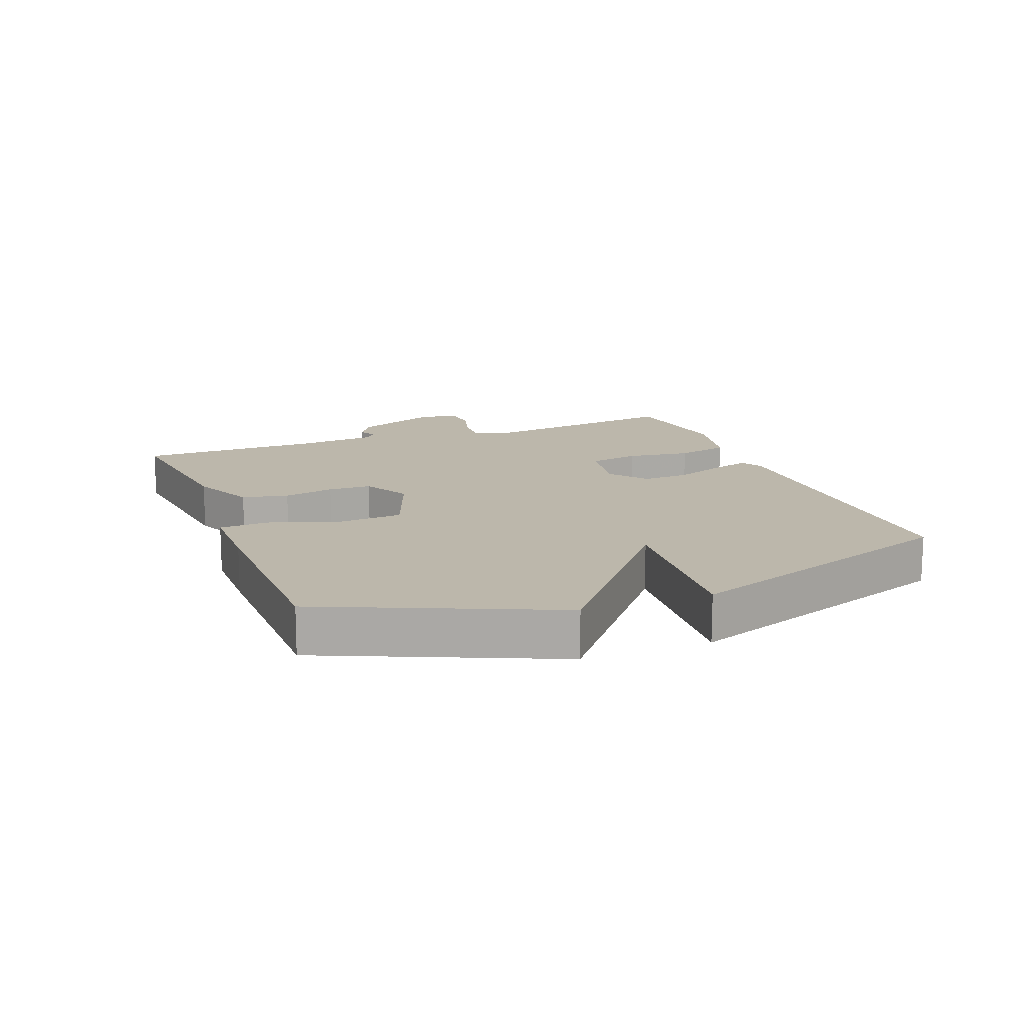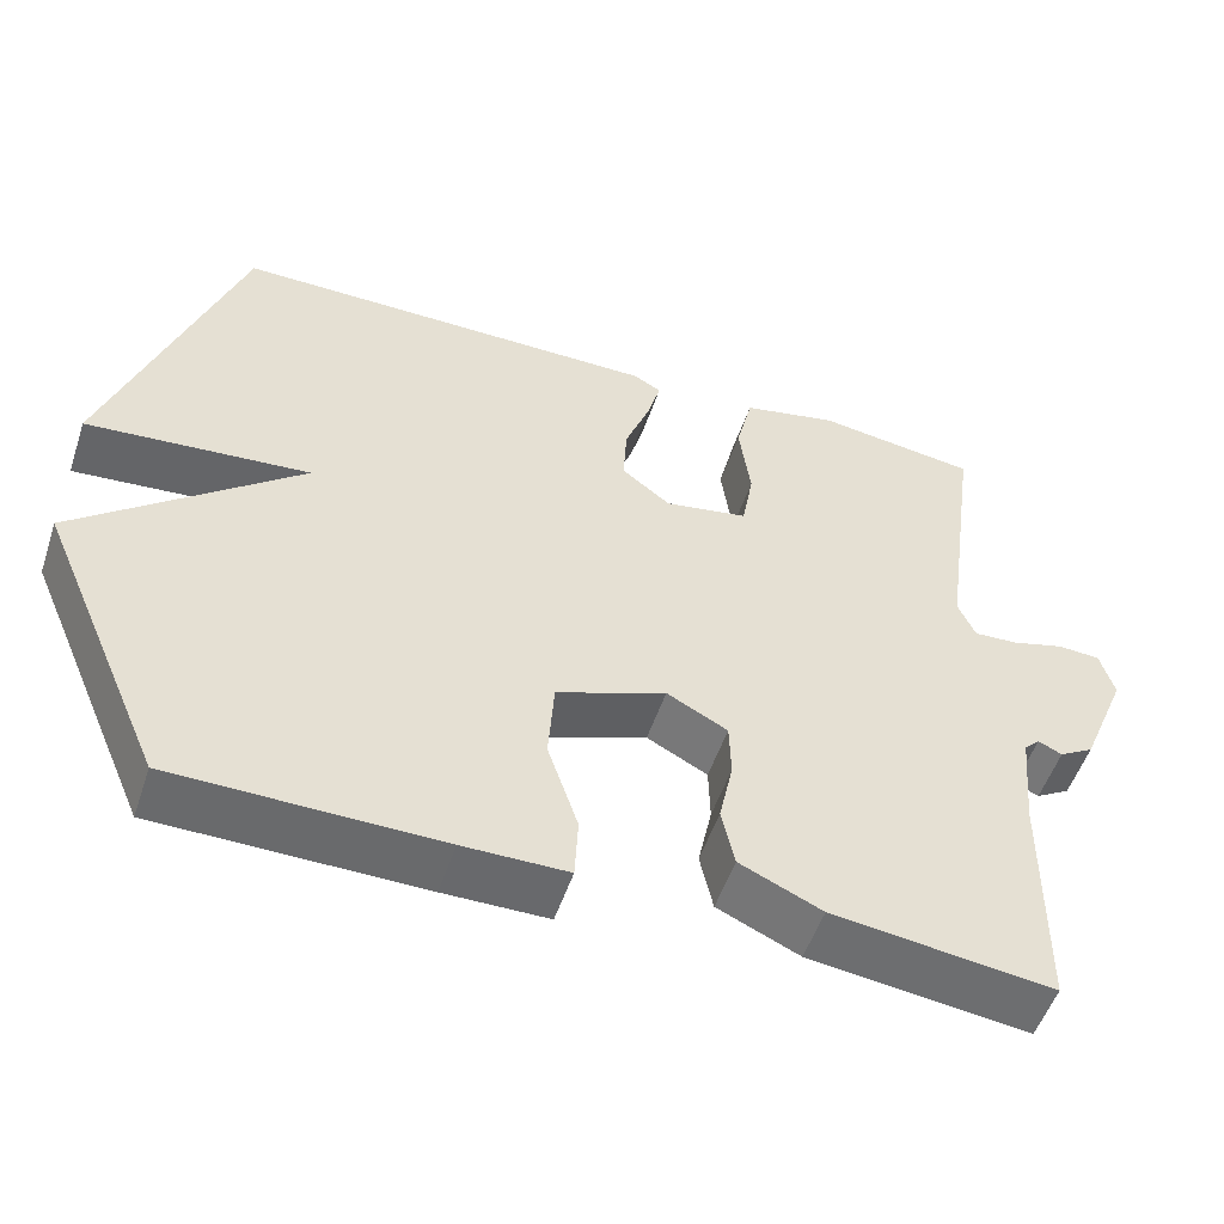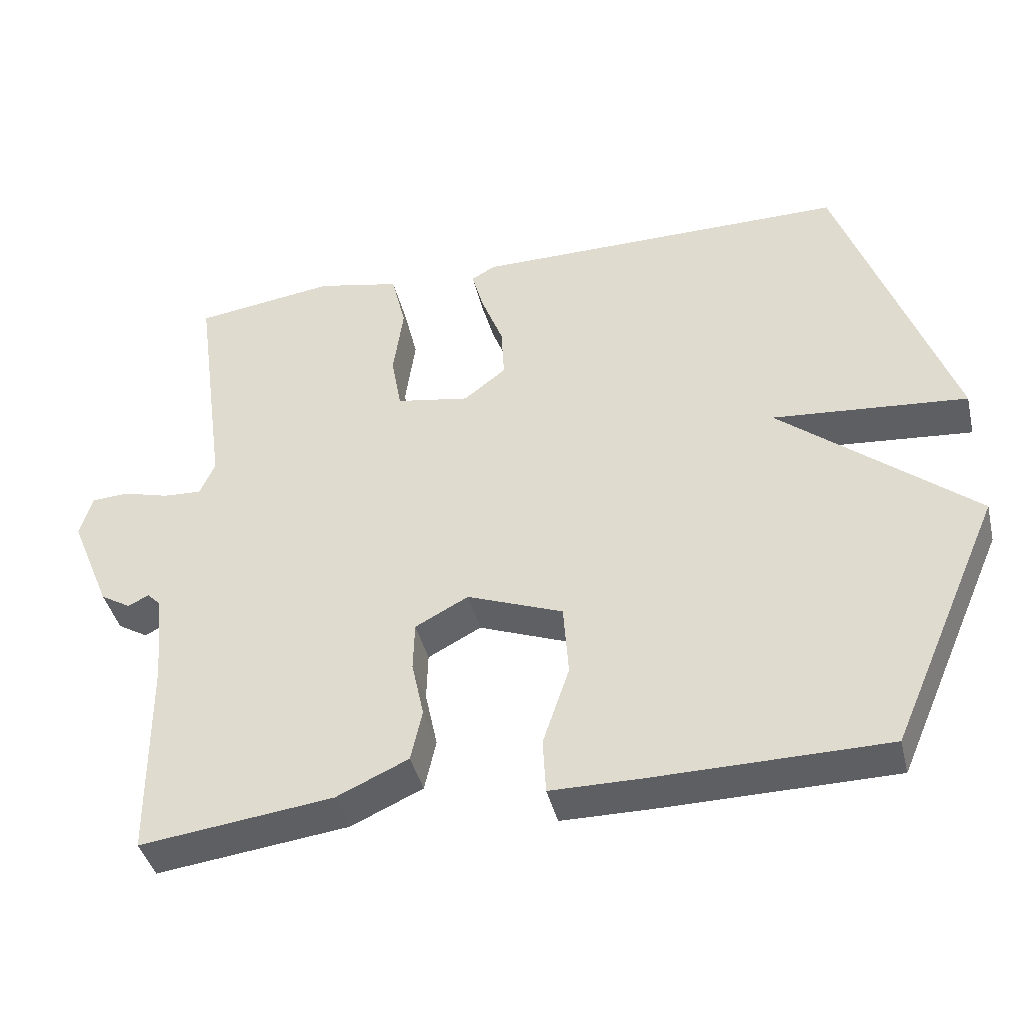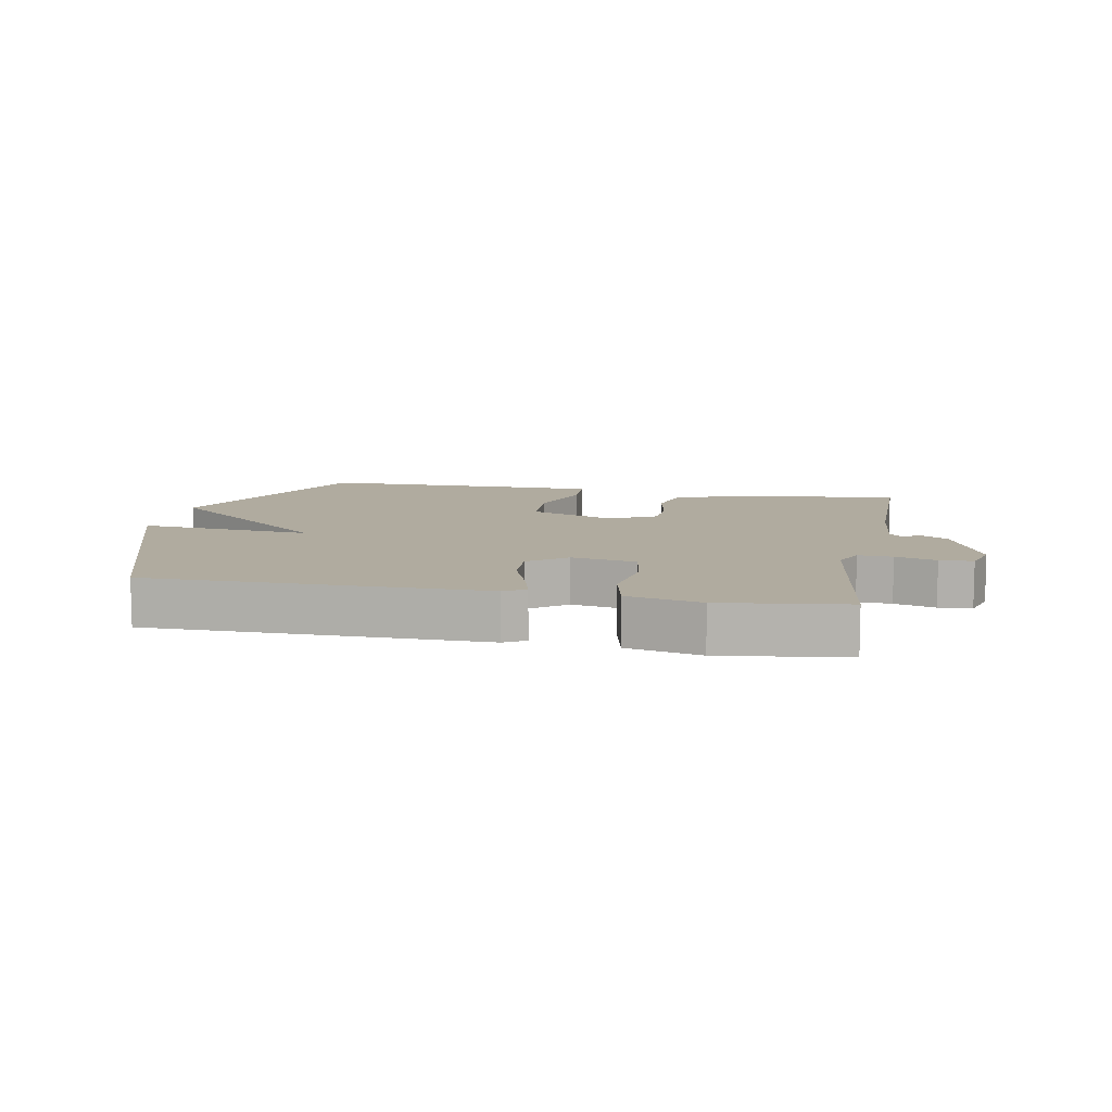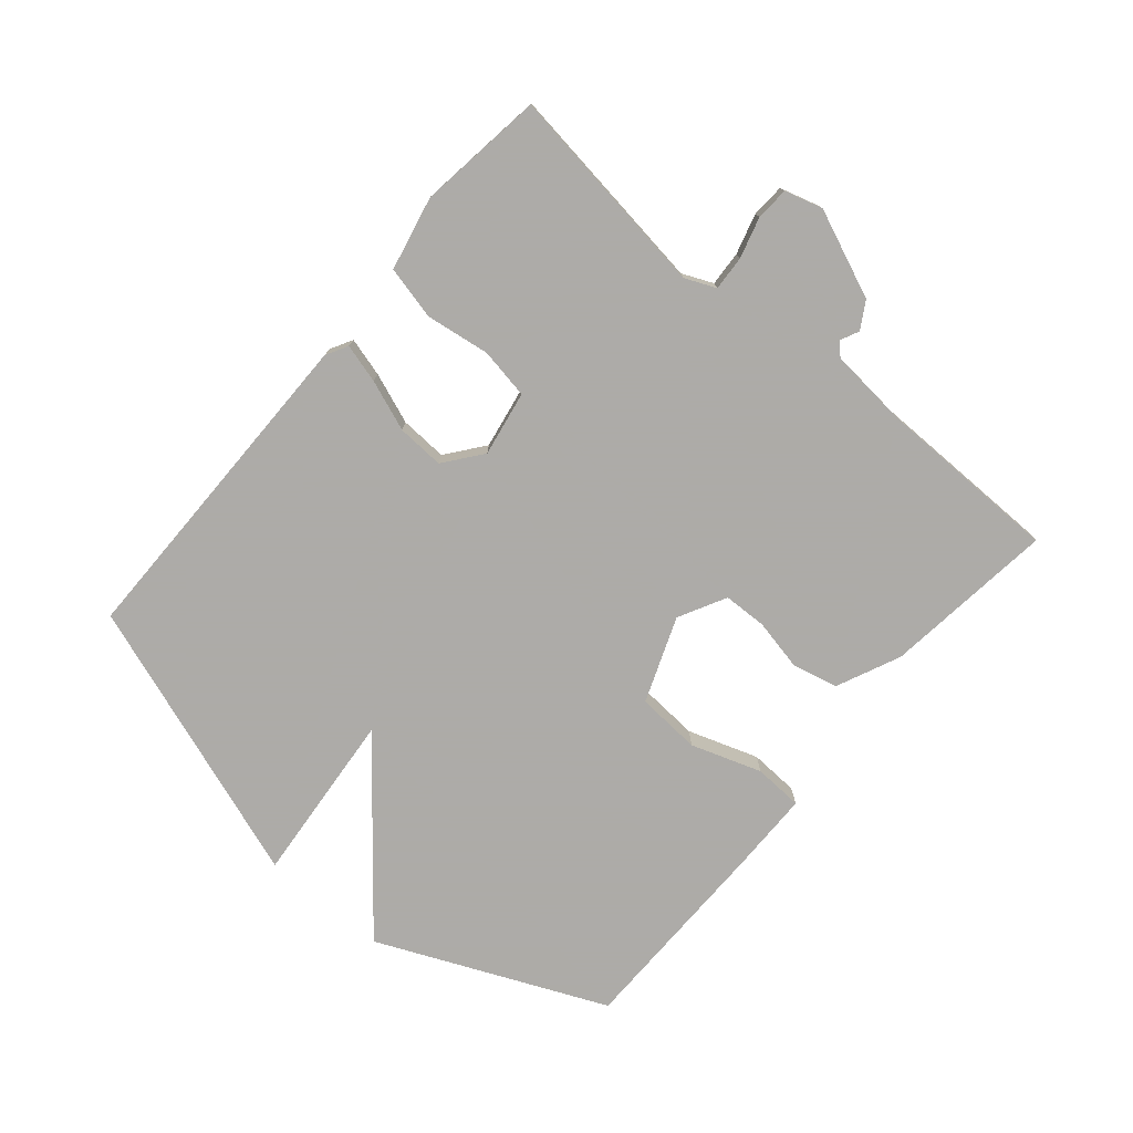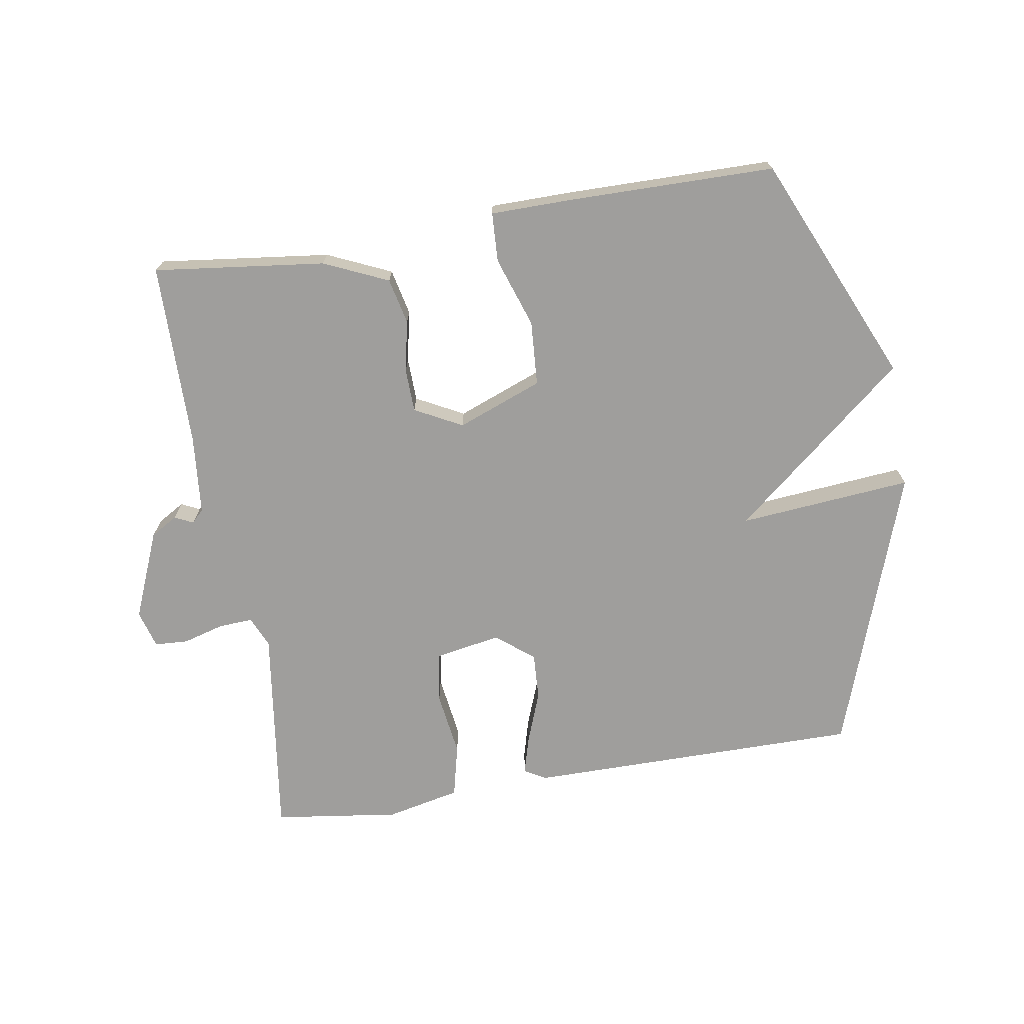
<metadata>
{"format":"obj","ext":"obj","renderer":"f3d","projection":"perspective","resolution":1024,"background":"white","views":[{"elev":14.4,"azim":-111.2,"up":"+Y"},{"elev":-52.8,"azim":-18.4,"up":"+Z"},{"elev":-41.5,"azim":-166.5,"up":"+Z"},{"elev":9.7,"azim":11.2,"up":"+Y"},{"elev":-76.5,"azim":49.8,"up":"+Y"},{"elev":-71.0,"azim":-170.6,"up":"+Y"}]}
</metadata>
<code>
v 0.5 0.07 -0.5
v 0.232 0.07 -0.467
v 0.132 0.07 -0.422
v 0.116 0.07 -0.35
v 0.133 0.07 -0.27
v 0.131 0.07 -0.202
v 0.057 0.07 -0.163
v -0.076 0.07 -0.214
v -0.083 0.07 -0.315
v -0.046 0.07 -0.425
v -0.05 0.07 -0.502
v -0.177 0.07 -0.503
v -0.5 0.07 -0.5
v -0.656 0.07 -0.144
v -0.385 0.07 0.08
v -0.656 0.07 0.056
v -0.5 0.07 0.5
v 0.024 0.07 0.5
v 0.058 0.07 0.481
v 0.041 0.07 0.42
v 0.011 0.07 0.341
v 0.007 0.07 0.267
v 0.066 0.07 0.221
v 0.168 0.07 0.239
v 0.182 0.07 0.318
v 0.168 0.07 0.419
v 0.188 0.07 0.502
v 0.304 0.07 0.527
v 0.5 0.07 0.5
v 0.454 0.07 0.168
v 0.475 0.07 0.12
v 0.529 0.07 0.123
v 0.593 0.07 0.141
v 0.645 0.07 0.138
v 0.662 0.07 0.079
v 0.605 0.07 -0.058
v 0.563 0.07 -0.083
v 0.534 0.07 -0.069
v 0.515 0.07 -0.088
v 0.503 0.07 -0.213
v 0.5 0 -0.5
v 0.232 0 -0.467
v 0.132 0 -0.422
v 0.116 0 -0.35
v 0.133 0 -0.27
v 0.131 0 -0.202
v 0.057 0 -0.163
v -0.076 0 -0.214
v -0.083 0 -0.315
v -0.046 0 -0.425
v -0.05 0 -0.502
v -0.177 0 -0.503
v -0.5 0 -0.5
v -0.656 0 -0.144
v -0.385 0 0.08
v -0.656 0 0.056
v -0.5 0 0.5
v 0.024 0 0.5
v 0.058 0 0.481
v 0.041 0 0.42
v 0.011 0 0.341
v 0.007 0 0.267
v 0.066 0 0.221
v 0.168 0 0.239
v 0.182 0 0.318
v 0.168 0 0.419
v 0.188 0 0.502
v 0.304 0 0.527
v 0.5 0 0.5
v 0.454 0 0.168
v 0.475 0 0.12
v 0.529 0 0.123
v 0.593 0 0.141
v 0.645 0 0.138
v 0.662 0 0.079
v 0.605 0 -0.058
v 0.563 0 -0.083
v 0.534 0 -0.069
v 0.515 0 -0.088
v 0.503 0 -0.213
f 36 37 38
f 35 36 38
f 34 35 38
f 33 34 38
f 32 33 38
f 31 32 38 39
f 30 31 39 40
f 28 29 30
f 27 28 30
f 26 27 30
f 25 26 30
f 1 2 3
f 40 1 3
f 30 40 3
f 25 30 3
f 24 25 3
f 19 20 21
f 18 19 21
f 17 18 21
f 16 17 21
f 15 16 21
f 15 21 22
f 13 14 15
f 12 13 15
f 11 12 15
f 10 11 15
f 9 10 15
f 8 9 15
f 15 22 23
f 8 15 23
f 7 8 23
f 3 4 5
f 24 3 5
f 24 5 6
f 6 7 23 24
f 78 77 76
f 78 76 75
f 78 75 74
f 78 74 73
f 78 73 72
f 79 78 72 71
f 80 79 71 70
f 70 69 68
f 70 68 67
f 70 67 66
f 70 66 65
f 43 42 41
f 43 41 80
f 43 80 70
f 43 70 65
f 43 65 64
f 61 60 59
f 61 59 58
f 61 58 57
f 61 57 56
f 61 56 55
f 62 61 55
f 55 54 53
f 55 53 52
f 55 52 51
f 55 51 50
f 55 50 49
f 55 49 48
f 63 62 55
f 63 55 48
f 63 48 47
f 45 44 43
f 45 43 64
f 46 45 64
f 64 63 47 46
f 1 41 42 2
f 2 42 43 3
f 3 43 44 4
f 4 44 45 5
f 5 45 46 6
f 6 46 47 7
f 7 47 48 8
f 8 48 49 9
f 9 49 50 10
f 10 50 51 11
f 11 51 52 12
f 12 52 53 13
f 13 53 54 14
f 14 54 55 15
f 15 55 56 16
f 16 56 57 17
f 17 57 58 18
f 18 58 59 19
f 19 59 60 20
f 20 60 61 21
f 21 61 62 22
f 22 62 63 23
f 23 63 64 24
f 24 64 65 25
f 25 65 66 26
f 26 66 67 27
f 27 67 68 28
f 28 68 69 29
f 29 69 70 30
f 30 70 71 31
f 31 71 72 32
f 32 72 73 33
f 33 73 74 34
f 34 74 75 35
f 35 75 76 36
f 36 76 77 37
f 37 77 78 38
f 38 78 79 39
f 39 79 80 40
f 40 80 41 1

</code>
